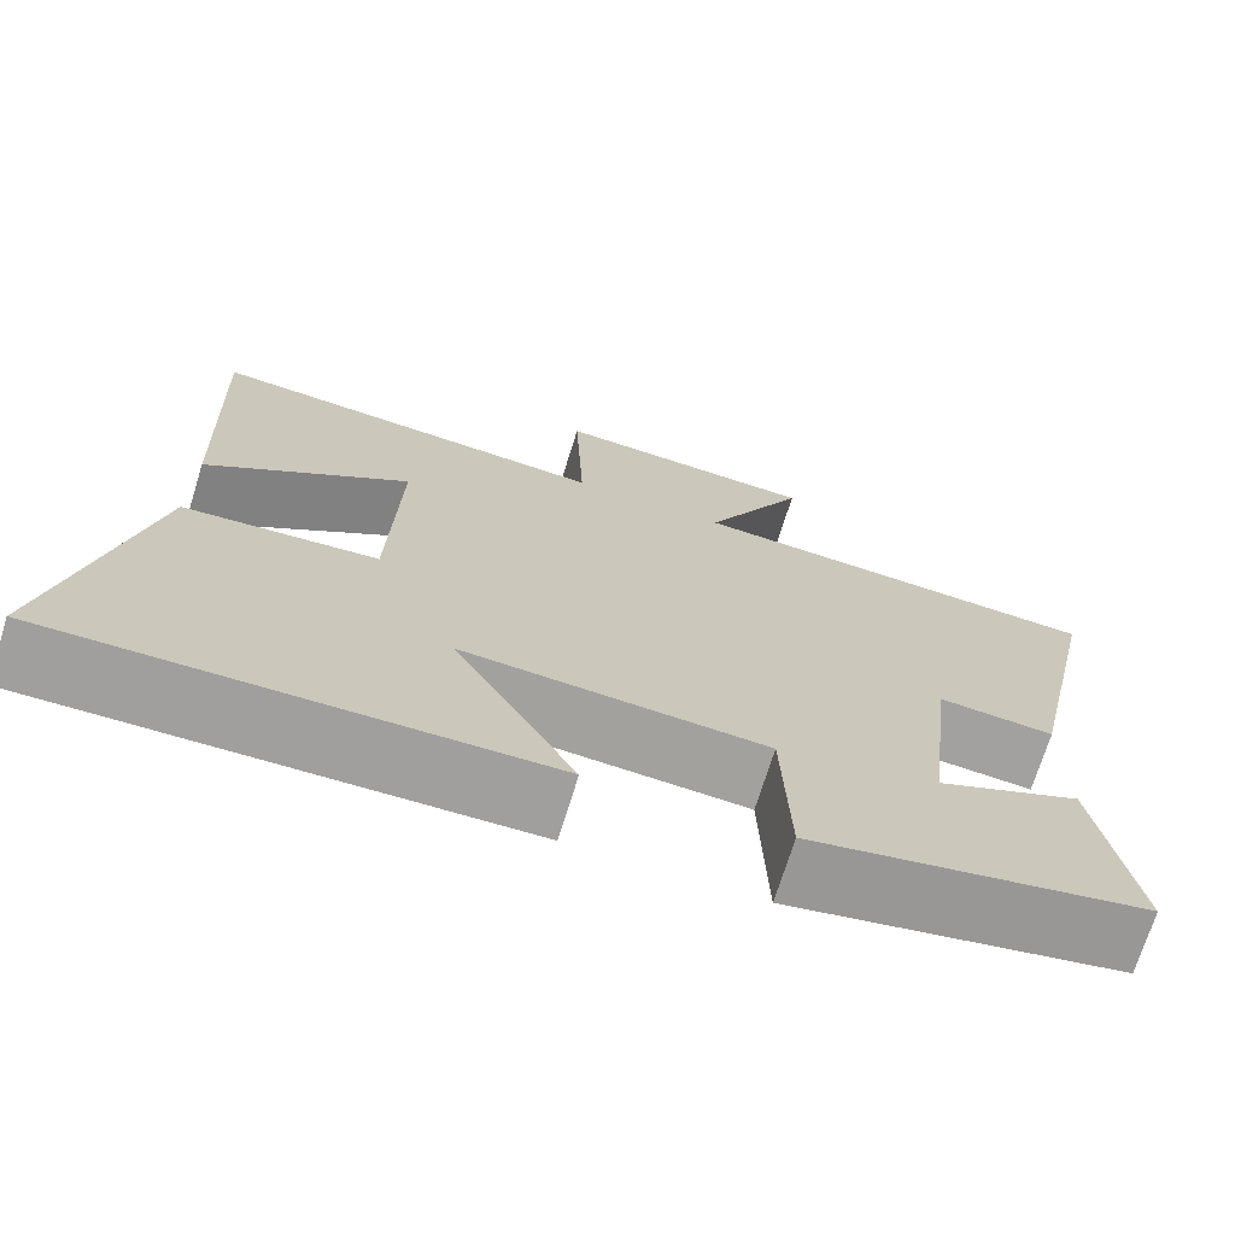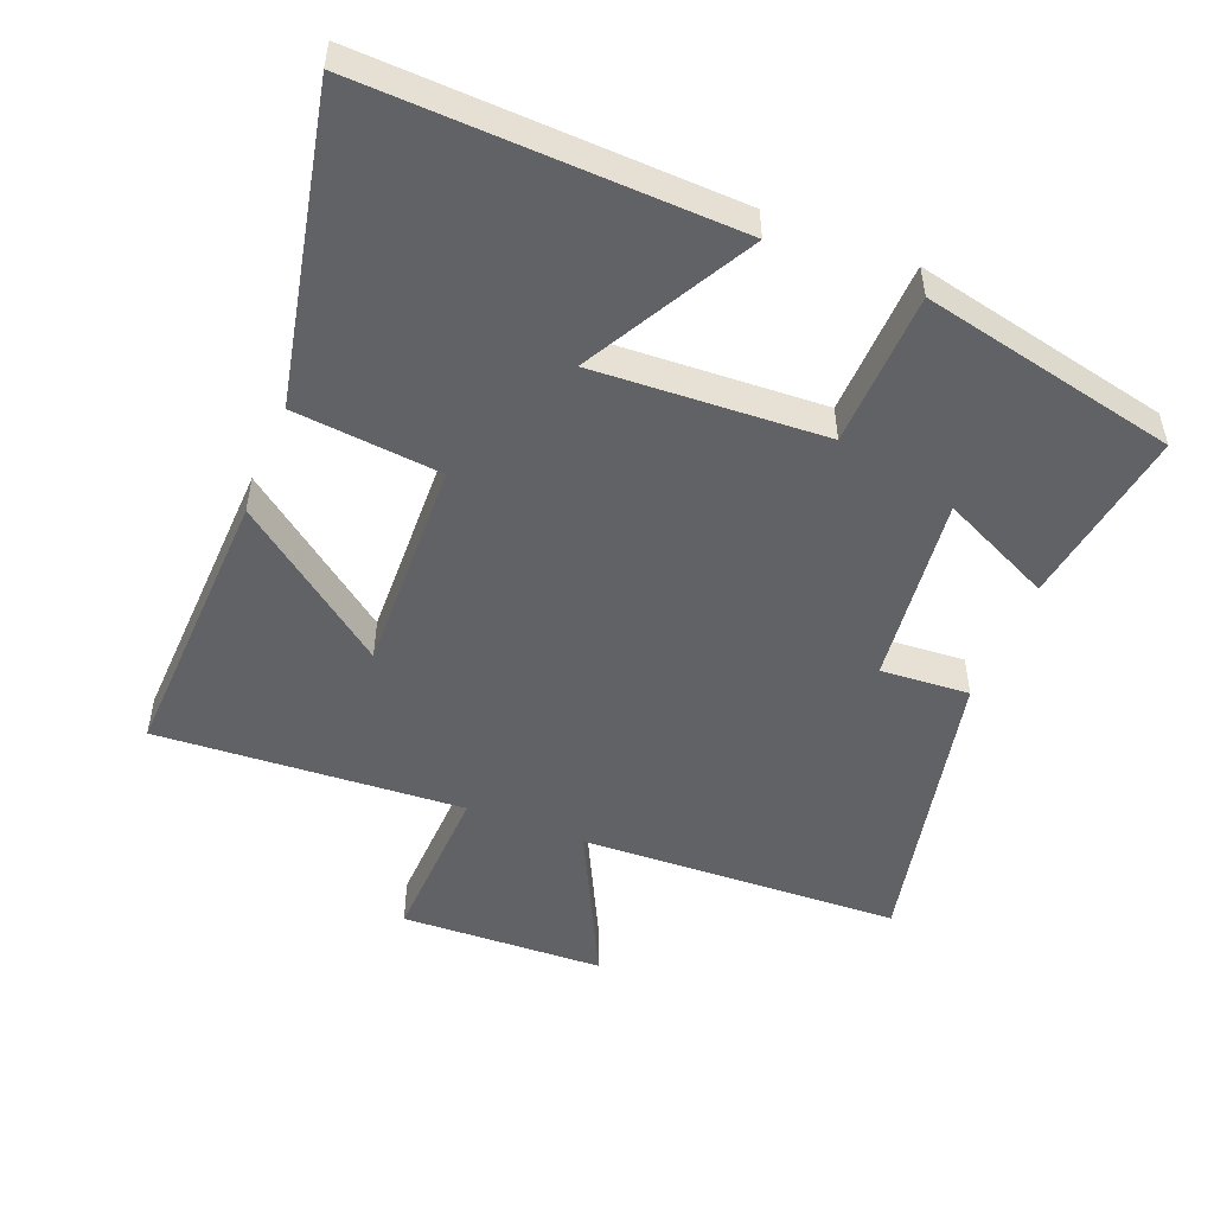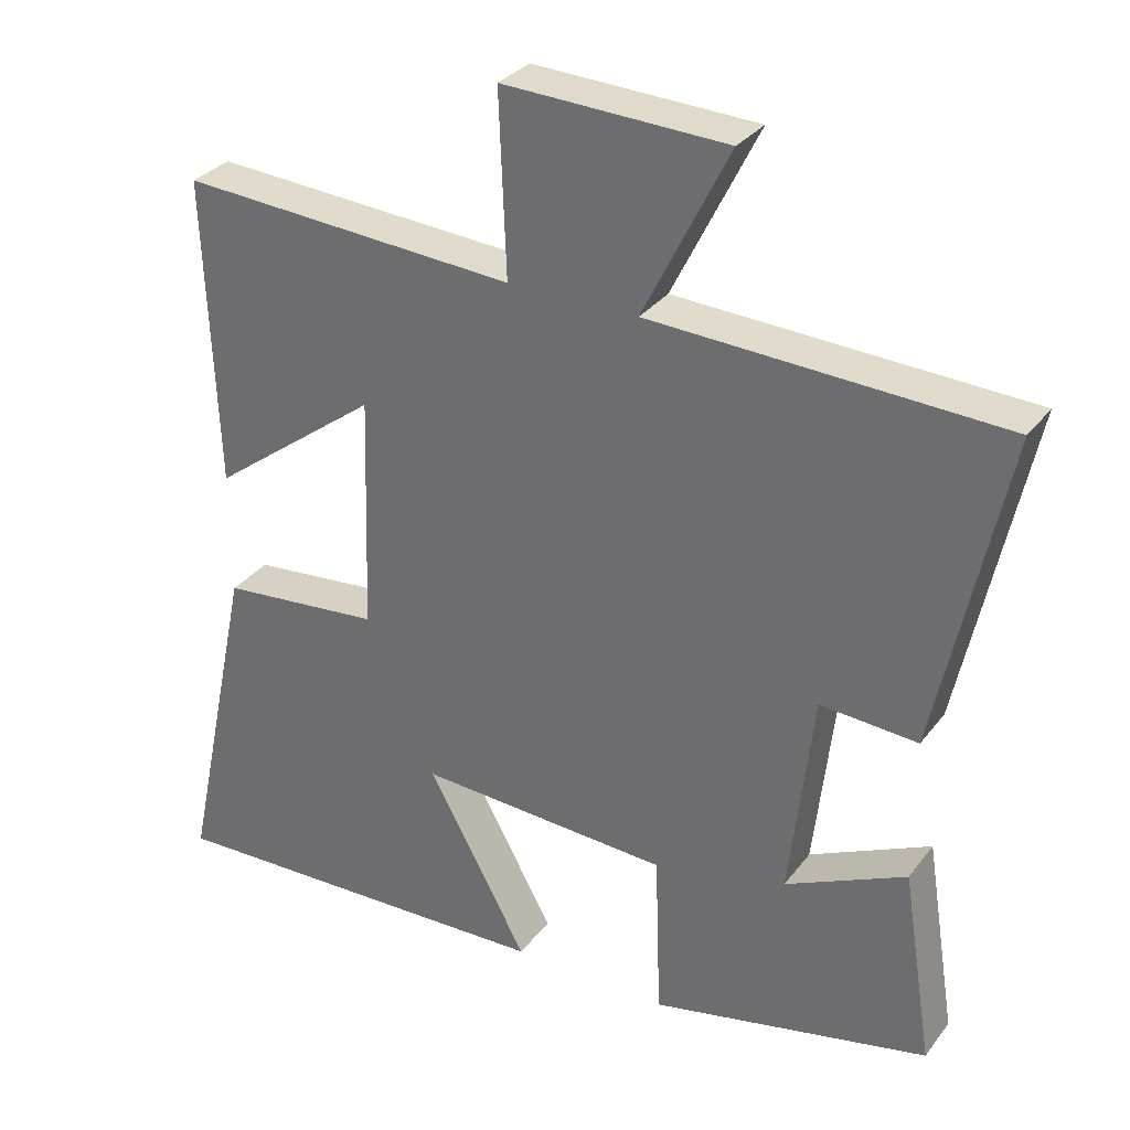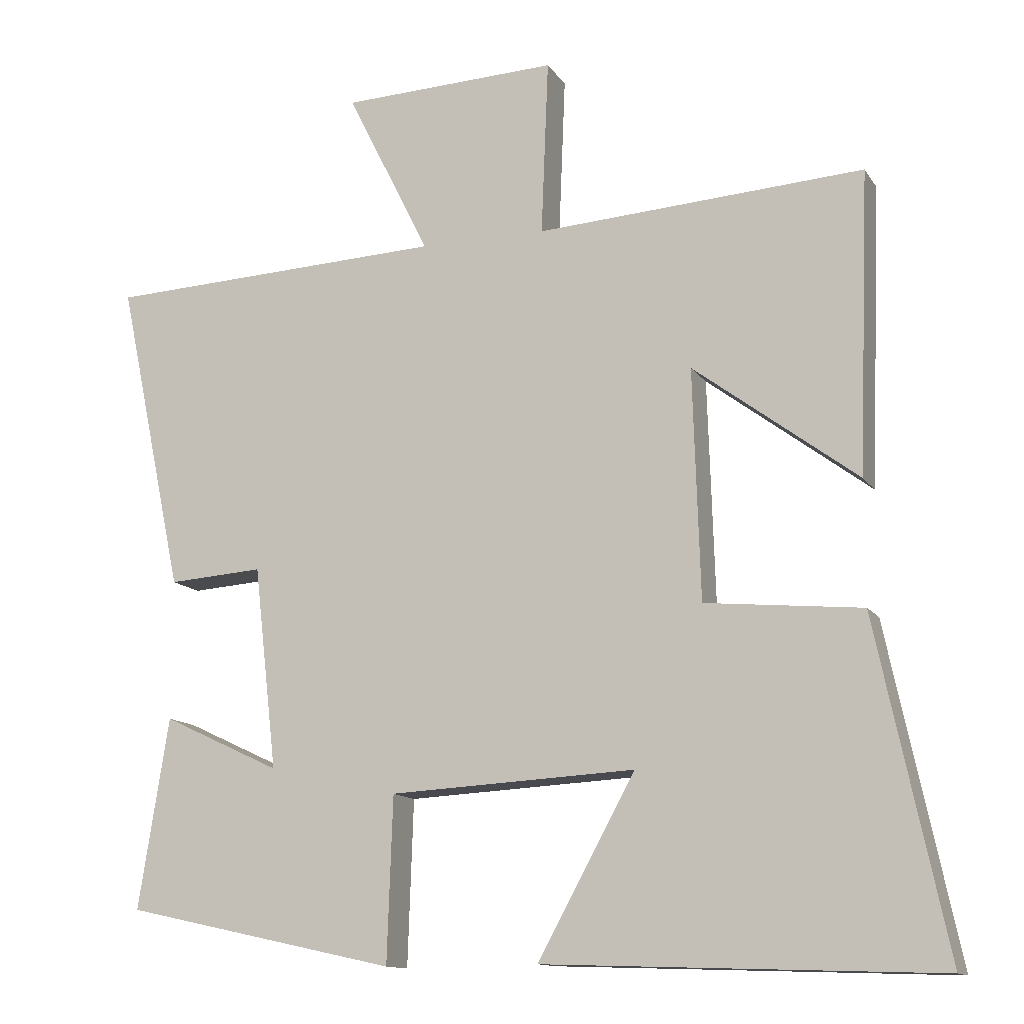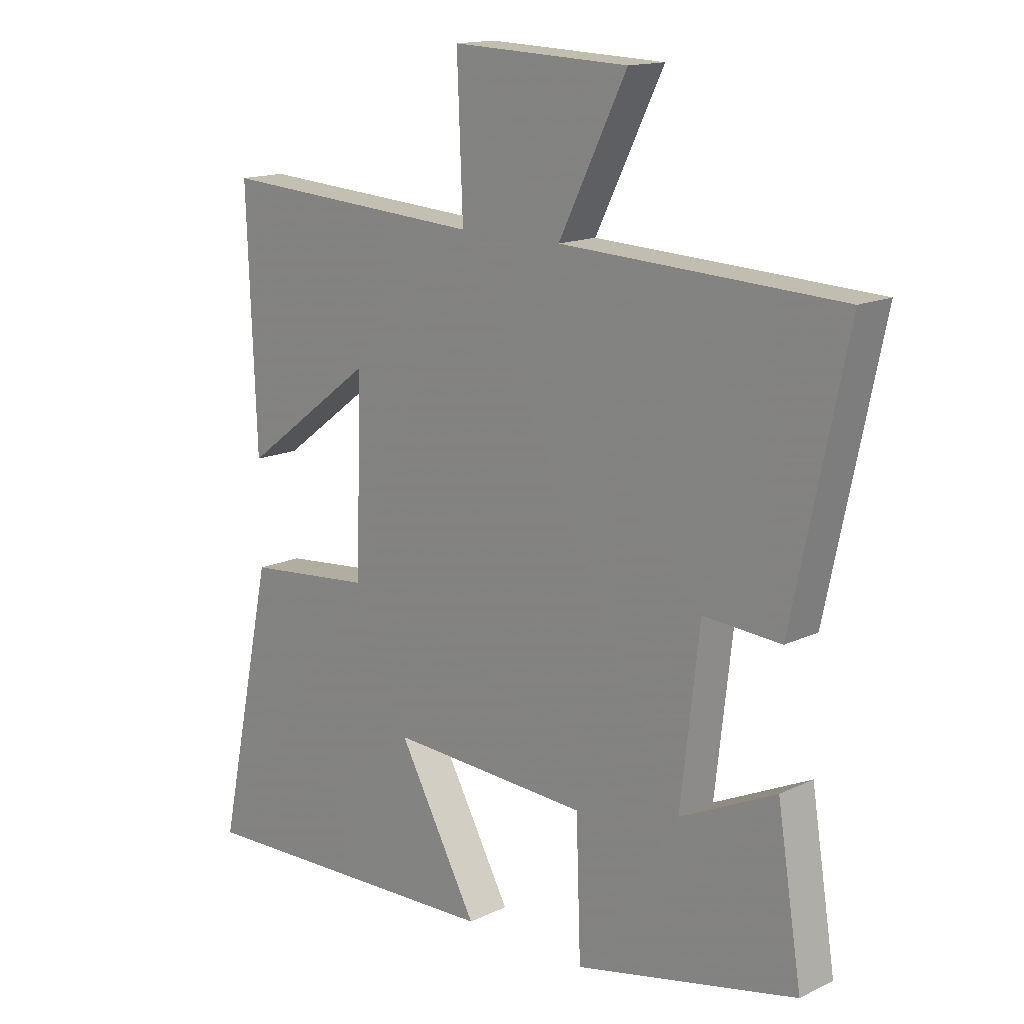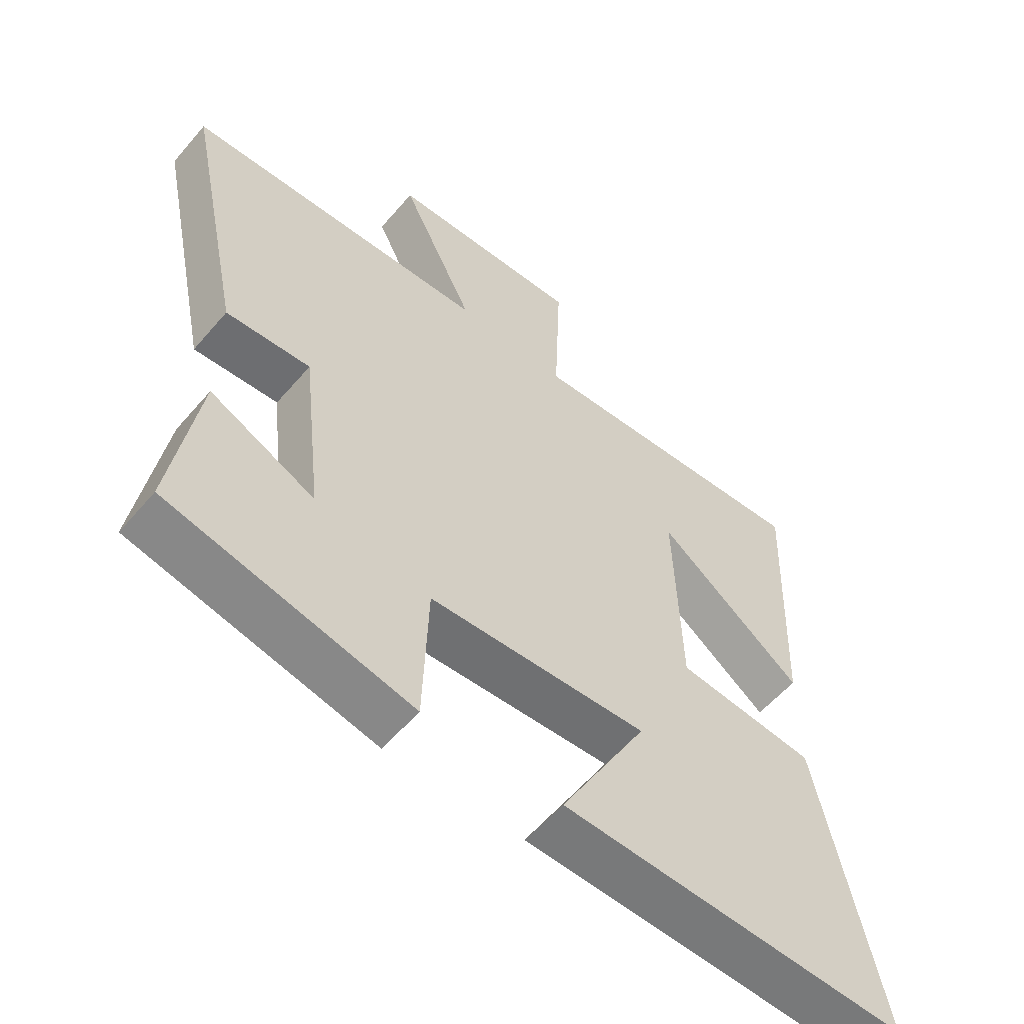
<metadata>
{"format":"obj","ext":"obj","renderer":"f3d","projection":"perspective","resolution":1024,"background":"white","views":[{"elev":-71.7,"azim":162.7,"up":"+Z"},{"elev":-50.7,"azim":158.2,"up":"+Y"},{"elev":31.4,"azim":-149.3,"up":"+Z"},{"elev":-12.8,"azim":21.0,"up":"+Z"},{"elev":14.9,"azim":-135.6,"up":"+Z"},{"elev":-56.6,"azim":-39.9,"up":"+Z"}]}
</metadata>
<code>
v 0.597 0.07 -0.519
v 0.051 0.07 -0.5
v 0.187 0.07 -0.253
v -0.155 0.07 -0.271
v -0.163 0.07 -0.5
v -0.542 0.07 -0.417
v -0.5 0.07 -0.152
v -0.336 0.07 -0.229
v -0.368 0.07 0.053
v -0.5 0.07 0.044
v -0.592 0.07 0.479
v -0.116 0.07 0.5
v -0.232 0.07 0.733
v 0.07 0.07 0.745
v 0.06 0.07 0.5
v 0.516 0.07 0.529
v 0.5 0.07 0.11
v 0.272 0.07 0.281
v 0.282 0.07 -0.039
v 0.5 0.07 -0.06
v 0.597 0 -0.519
v 0.051 0 -0.5
v 0.187 0 -0.253
v -0.155 0 -0.271
v -0.163 0 -0.5
v -0.542 0 -0.417
v -0.5 0 -0.152
v -0.336 0 -0.229
v -0.368 0 0.053
v -0.5 0 0.044
v -0.592 0 0.479
v -0.116 0 0.5
v -0.232 0 0.733
v 0.07 0 0.745
v 0.06 0 0.5
v 0.516 0 0.529
v 0.5 0 0.11
v 0.272 0 0.281
v 0.282 0 -0.039
v 0.5 0 -0.06
f 19 20 1
f 15 16 17 18
f 15 18 19
f 12 13 14 15
f 11 12 15
f 10 11 15
f 9 10 15
f 8 9 15 19
f 5 6 7 8
f 4 5 8
f 3 4 8 19
f 1 2 3
f 1 3 19
f 21 40 39
f 38 37 36 35
f 39 38 35
f 35 34 33 32
f 35 32 31
f 35 31 30
f 35 30 29
f 39 35 29 28
f 28 27 26 25
f 28 25 24
f 39 28 24 23
f 23 22 21
f 39 23 21
f 1 21 22 2
f 2 22 23 3
f 3 23 24 4
f 4 24 25 5
f 5 25 26 6
f 6 26 27 7
f 7 27 28 8
f 8 28 29 9
f 9 29 30 10
f 10 30 31 11
f 11 31 32 12
f 12 32 33 13
f 13 33 34 14
f 14 34 35 15
f 15 35 36 16
f 16 36 37 17
f 17 37 38 18
f 18 38 39 19
f 19 39 40 20
f 20 40 21 1

</code>
